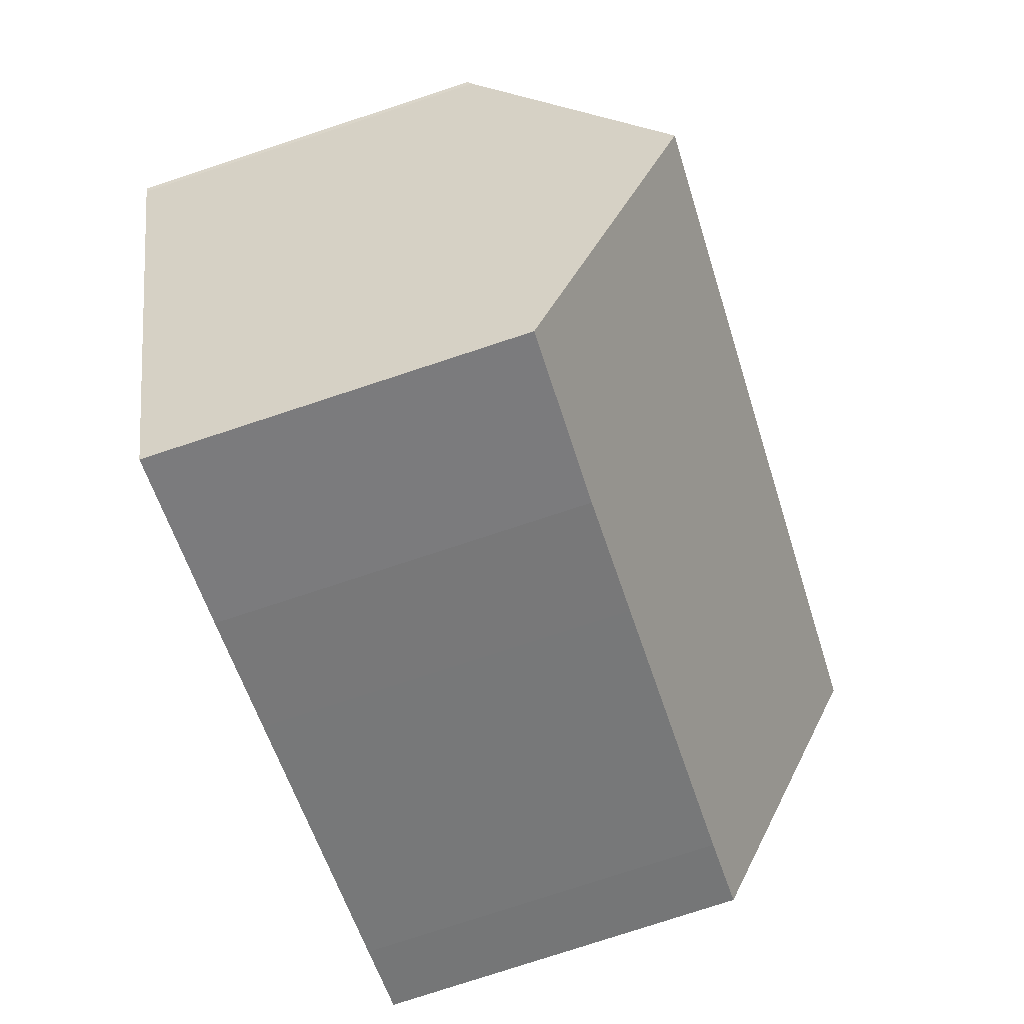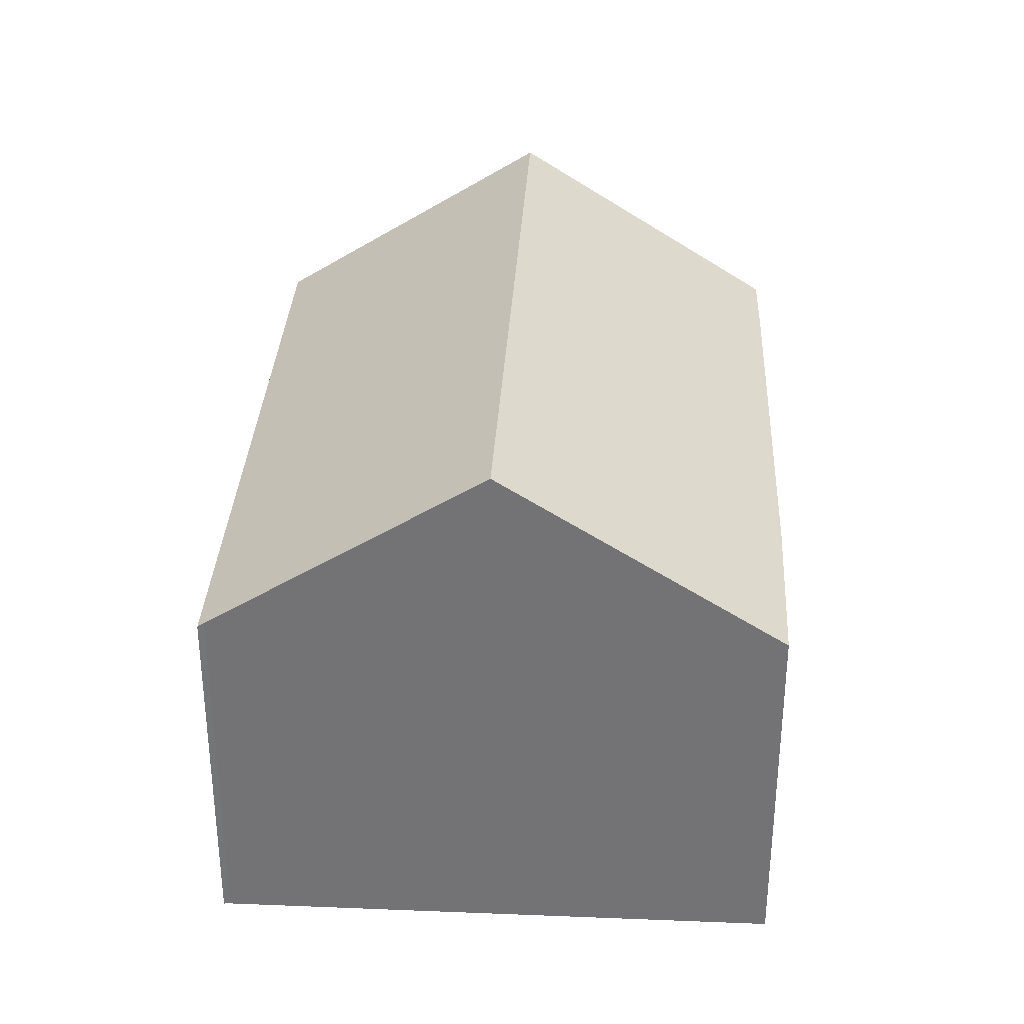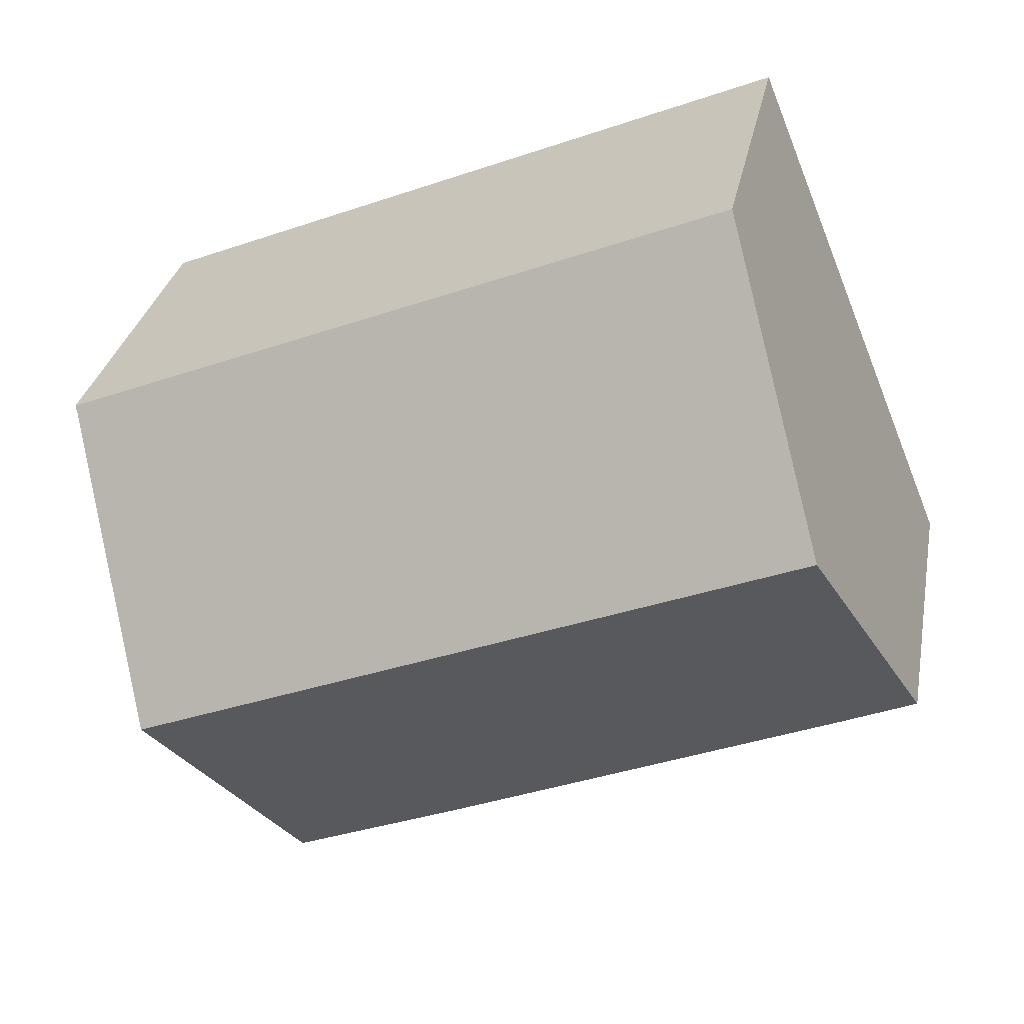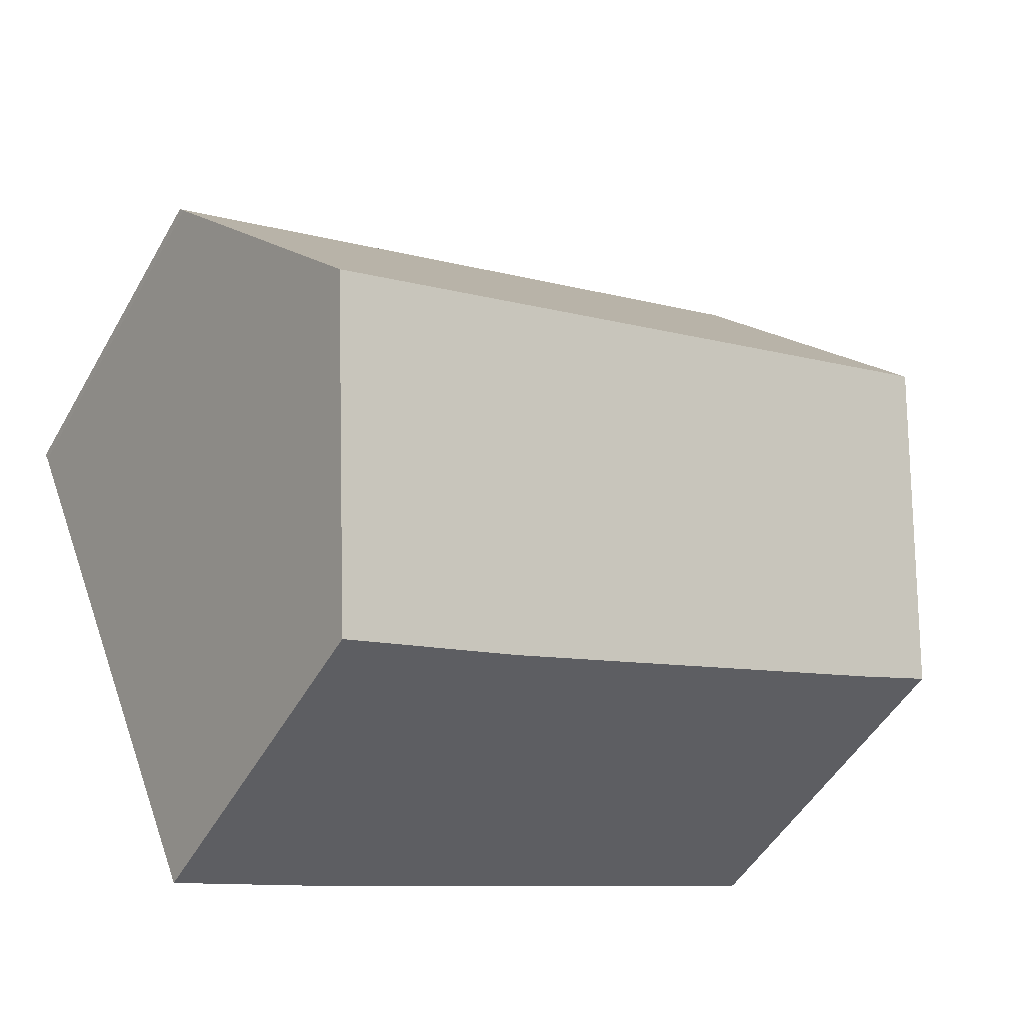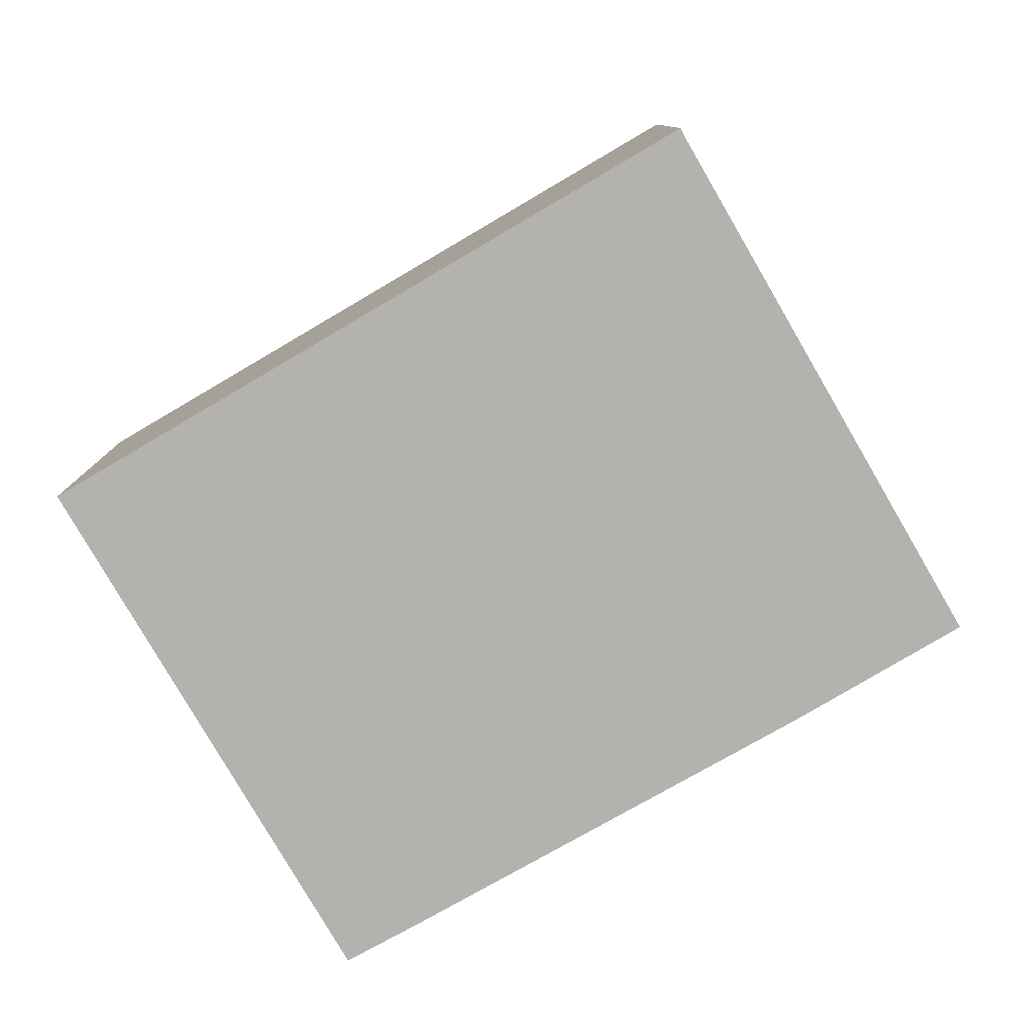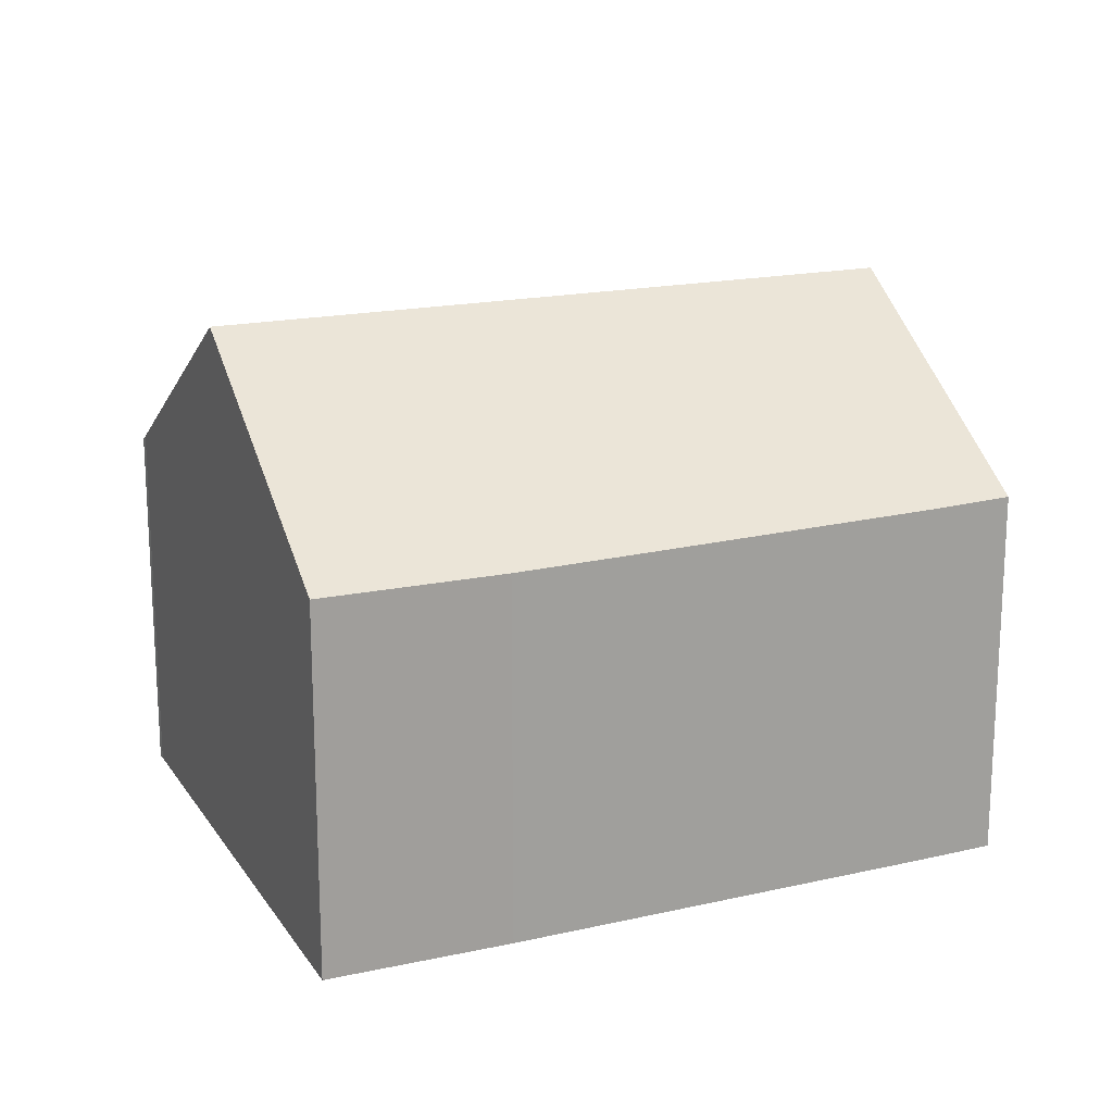
<metadata>
{"format":"obj","ext":"obj","renderer":"f3d","projection":"perspective","resolution":1024,"background":"white","views":[{"elev":-78.9,"azim":108.1,"up":"+Z"},{"elev":33.7,"azim":115.3,"up":"+Y"},{"elev":29.8,"azim":-169.4,"up":"+Z"},{"elev":-50.1,"azim":151.1,"up":"+Z"},{"elev":-79.7,"azim":52.4,"up":"+Y"},{"elev":18.1,"azim":178.8,"up":"+Y"}]}
</metadata>
<code>
v  20.81 8.829 5.929
v  5.088 8.729 12.45
v  20.89 8.729 6.071
v  20.63 9.131 5.487
v  4.836 9.149 11.83
v  18.3 13.04 -0.252
v  2.502 13.04 6.12
v  11.57 8.721 -4.919
v  15.72 8.733 -6.574
v  8.706 8.752 -3.712
v  1.799 8.832 -0.789
v  0 8.869 5.431e-16
v  15.72 4.025e-16 -6.574
v  11.57 3.012e-16 -4.919
v  8.706 2.273e-16 -3.712
v  1.799 4.831e-17 -0.789
v  0 0 0
v  2.502 -3.747e-16 6.12
v  4.836 -7.243e-16 11.83
v  5.088 -7.62e-16 12.45
v  20.89 -3.717e-16 6.071
v  20.63 -3.36e-16 5.487
v  18.3 1.543e-17 -0.252
v  20.81 -3.63e-16 5.929
g defaultobject
f 1 2 3
f 2 1 4
f 2 4 5
f 5 4 6
f 5 6 7
f 8 6 9
f 6 8 7
f 7 8 10
f 7 10 11
f 7 11 12
f 13 8 9
f 8 13 14
f 15 8 14
f 15 10 8
f 10 15 11
f 11 15 16
f 11 16 12
f 12 16 17
f 17 7 12
f 7 17 5
f 5 17 18
f 5 18 2
f 2 18 19
f 2 19 20
f 20 3 2
f 3 20 21
f 22 4 1
f 4 22 6
f 6 22 9
f 9 22 23
f 9 23 13
f 3 24 1
f 24 3 21
f 22 1 24
f 16 18 17
f 18 16 15
f 18 15 14
f 18 14 19
f 19 14 13
f 19 13 23
f 19 23 20
f 20 23 24
f 20 24 21
f 24 23 22

</code>
